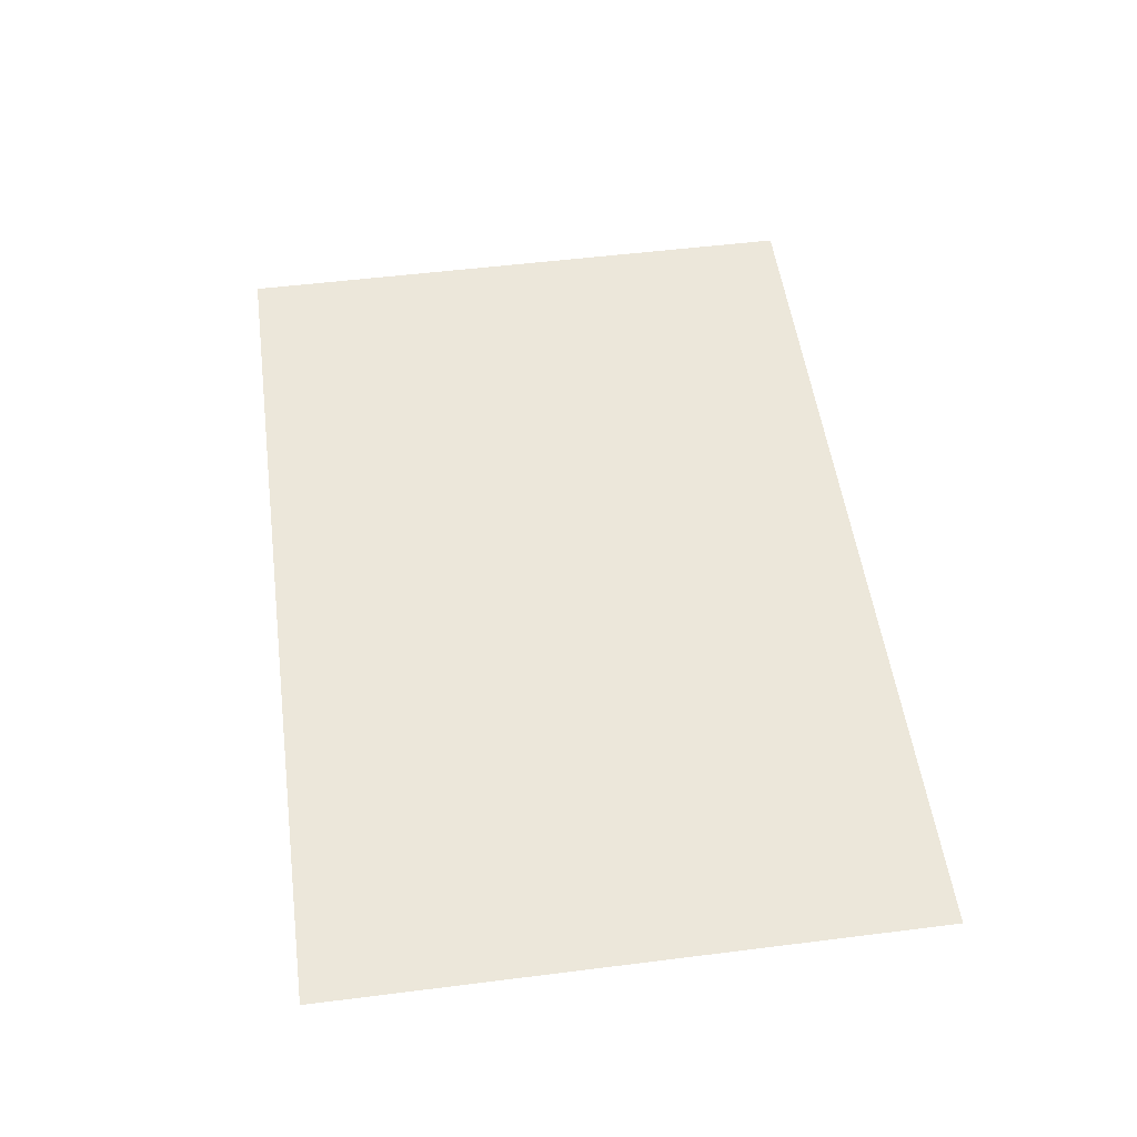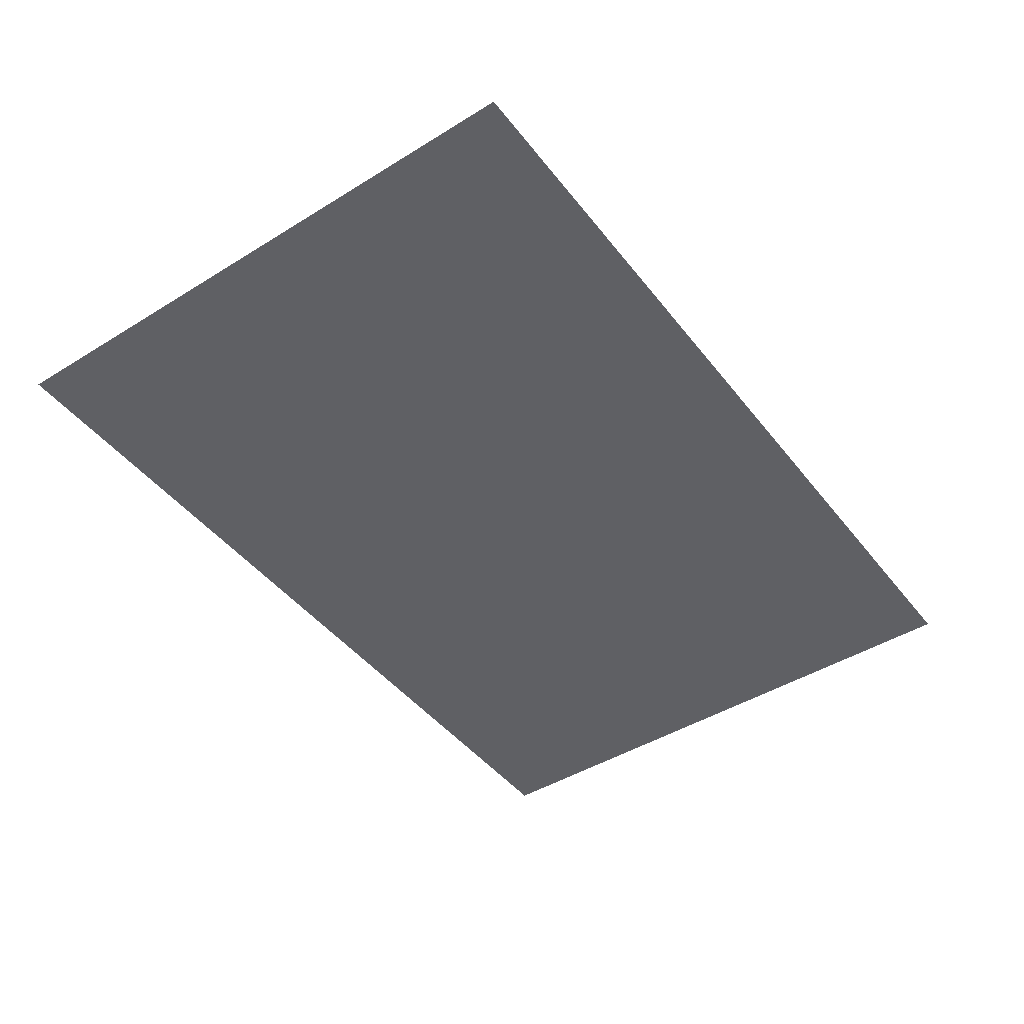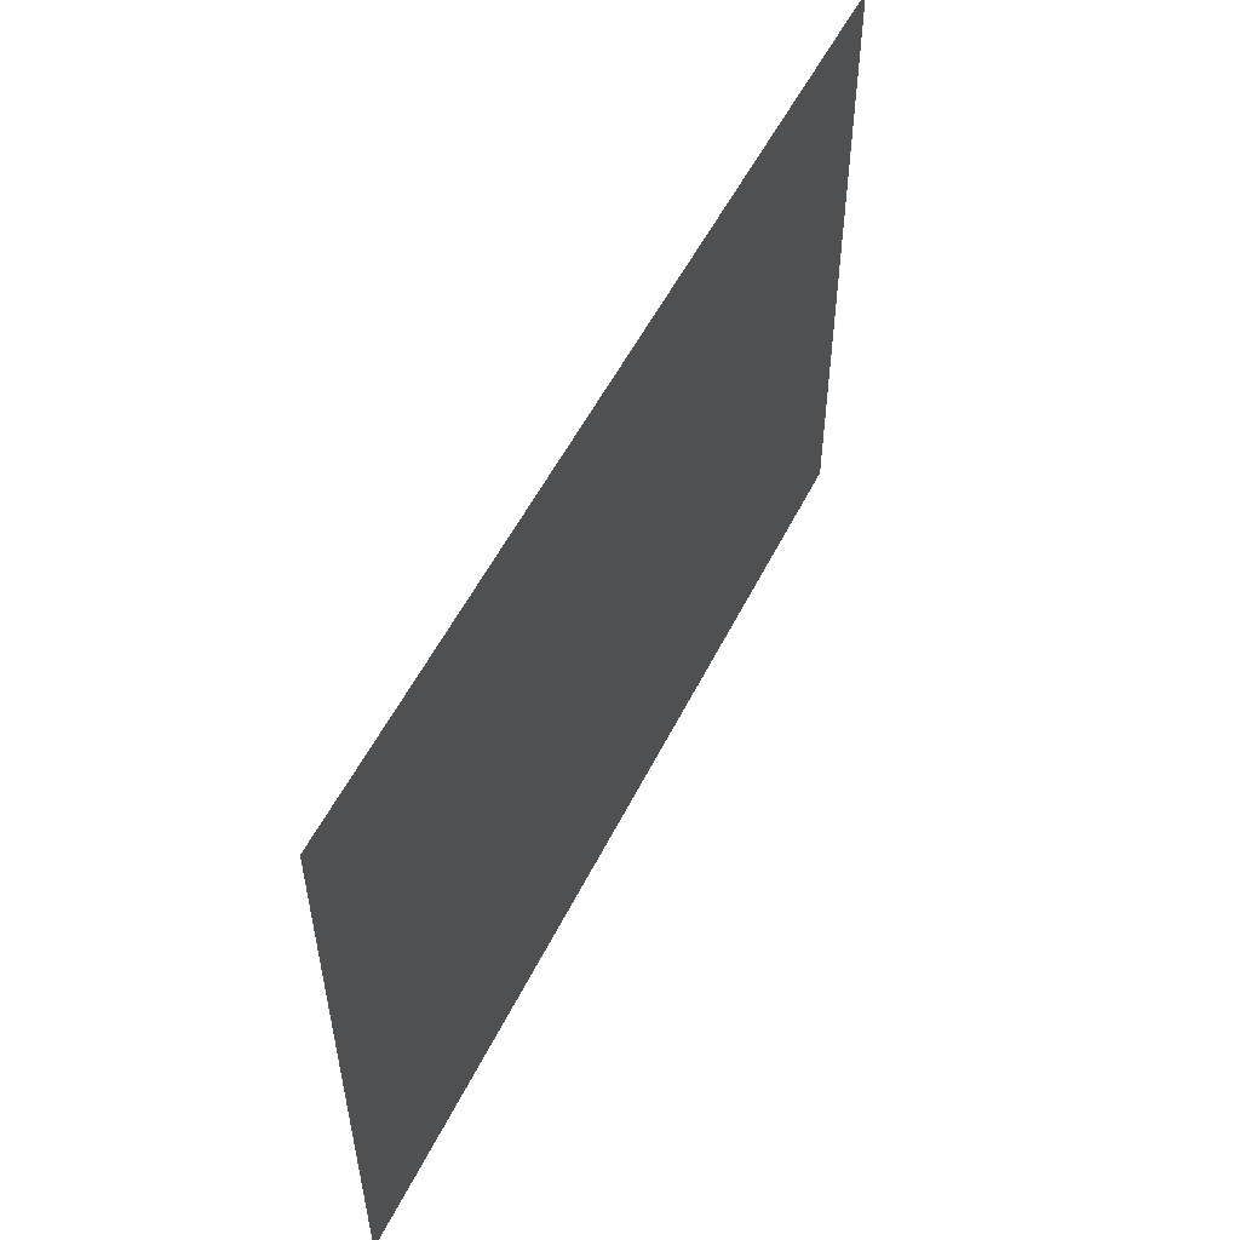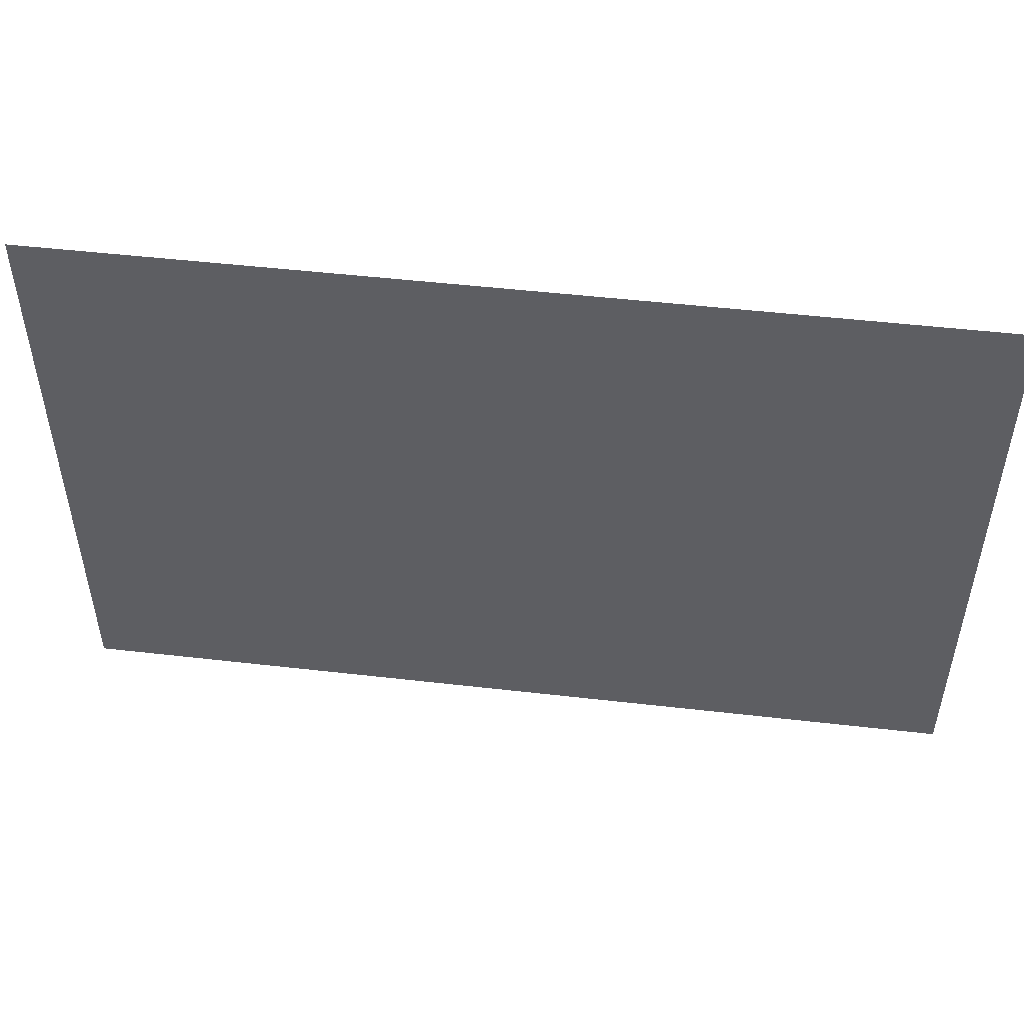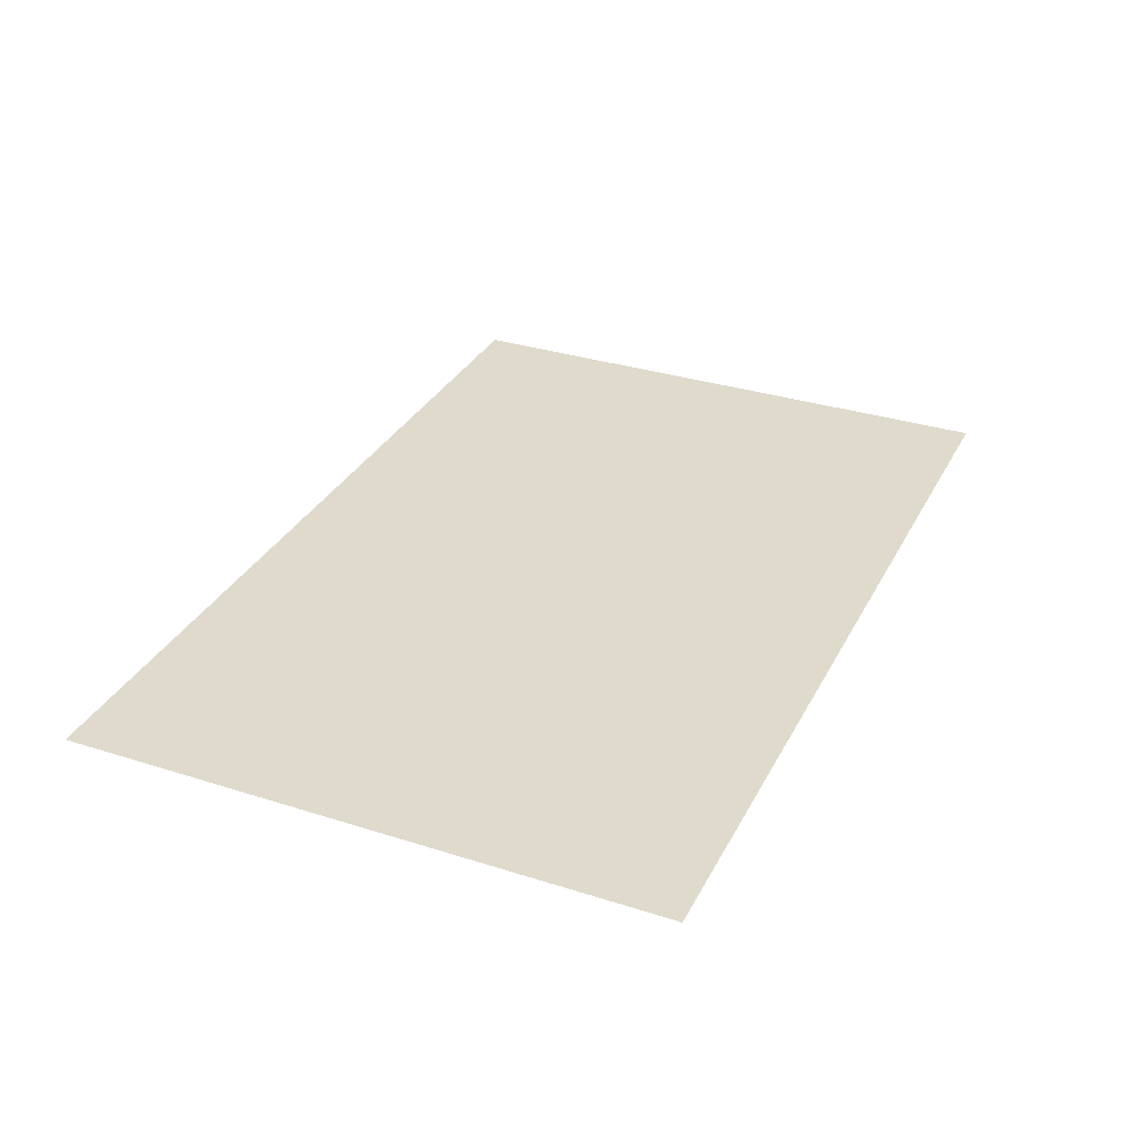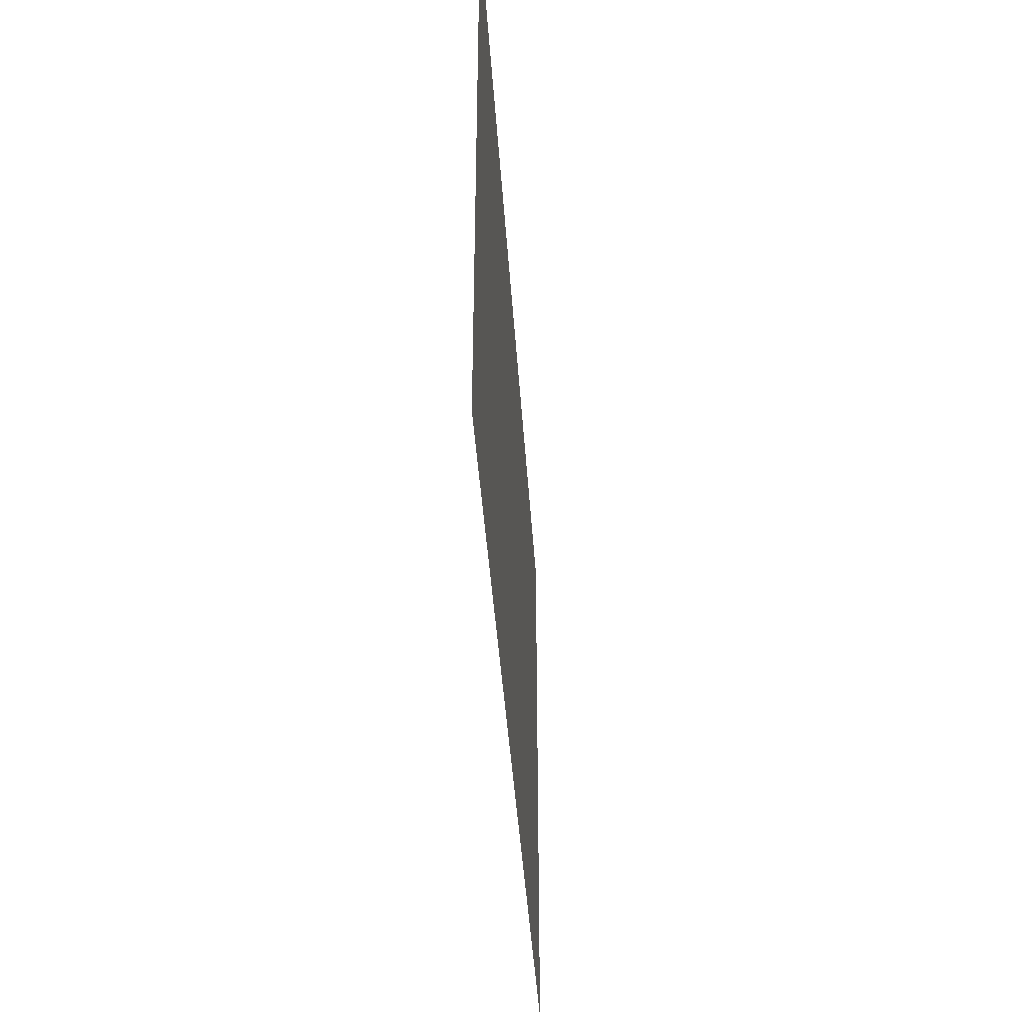
<metadata>
{"format":"obj","ext":"obj","renderer":"f3d","projection":"perspective","resolution":1024,"background":"white","views":[{"elev":52.4,"azim":82.3,"up":"+Z"},{"elev":-45.1,"azim":125.5,"up":"+Z"},{"elev":53.3,"azim":-64.0,"up":"+Y"},{"elev":50.1,"azim":7.2,"up":"+Y"},{"elev":32.4,"azim":-66.1,"up":"+Z"},{"elev":-41.5,"azim":-86.3,"up":"+Y"}]}
</metadata>
<code>
v 0 -1 0
v -1 -1 0
v -1 0 0
v 0 0 0
v -2 -1 0
v -2 0 0
v -3 -1 0
v -3 0 0
v -4 -1 0
v -5 -1 0
v -5 0 0
v -4 0 0
v -6 -1 0
v -6 0 0
v -7 -1 0
v -7 0 0
v -8 -1 0
v -8 0 0
v -9 -1 0
v -9 0 0
v -10 -1 0
v -10 0 0
v -11 -1 0
v -11 0 0
v -12 -1 0
v -12 0 0
v -13 -1 0
v -13 0 0
v -14 -1 0
v -14 0 0
v -15 -1 0
v -15 0 0
v 0 -2 0
v -1 -2 0
v -2 -2 0
v -5 -2 0
v -6 -2 0
v -7 -2 0
v -8 -2 0
v -9 -2 0
v -10 -2 0
v -11 -2 0
v -12 -2 0
v -13 -2 0
v -14 -2 0
v -15 -2 0
v -2 -3 0
v -3 -3 0
v -3 -2 0
v -4 -3 0
v -4 -2 0
v -5 -3 0
v -7 -3 0
v -8 -3 0
v -9 -3 0
v -10 -3 0
v -11 -3 0
v -12 -3 0
v -13 -3 0
v -14 -3 0
v -15 -3 0
v -3 -4 0
v -4 -4 0
v -5 -4 0
v -6 -4 0
v -6 -3 0
v -7 -4 0
v -8 -4 0
v -9 -4 0
v -10 -4 0
v -11 -4 0
v -12 -4 0
v -13 -4 0
v -14 -4 0
v -15 -4 0
v 0 -5 0
v -1 -5 0
v -1 -4 0
v 0 -4 0
v -2 -5 0
v -2 -4 0
v -3 -5 0
v -4 -5 0
v -5 -5 0
v -6 -5 0
v -7 -5 0
v -8 -5 0
v -9 -5 0
v -10 -5 0
v -11 -5 0
v -12 -5 0
v -13 -5 0
v -14 -5 0
v -15 -5 0
v 0 -6 0
v -1 -6 0
v -2 -6 0
v -3 -6 0
v -4 -6 0
v -5 -6 0
v -6 -6 0
v -7 -6 0
v -8 -6 0
v -9 -6 0
v -10 -6 0
v -11 -6 0
v -12 -6 0
v -13 -6 0
v -14 -6 0
v -15 -6 0
v 0 -7 0
v -1 -7 0
v -2 -7 0
v -3 -7 0
v -4 -7 0
v -5 -7 0
v -6 -7 0
v -7 -7 0
v -8 -7 0
v -9 -7 0
v -10 -7 0
v -11 -7 0
v -12 -7 0
v -13 -7 0
v -14 -7 0
v -15 -7 0
v 0 -8 0
v -1 -8 0
v -2 -8 0
v -3 -8 0
v -4 -8 0
v -5 -8 0
v -6 -8 0
v -7 -8 0
v -8 -8 0
v -9 -8 0
v -10 -8 0
v -11 -8 0
v -12 -8 0
v -13 -8 0
v -14 -8 0
v -15 -8 0
v -2 -9 0
v -3 -9 0
v -4 -9 0
v -5 -9 0
v -6 -9 0
v -7 -9 0
v -8 -9 0
v -9 -9 0
v -10 -9 0
v -11 -9 0
v -12 -9 0
v -13 -9 0
v -14 -9 0
v -15 -9 0
v 0 -10 0
v -1 -10 0
v -1 -9 0
v 0 -9 0
v -2 -10 0
v -3 -10 0
v -4 -10 0
v -5 -10 0
v -6 -10 0
v -7 -10 0
v -9 -10 0
v -10 -10 0
v -11 -10 0
v -12 -10 0
v -13 -10 0
v -14 -10 0
v 0 -3 0
v -1 -3 0
v -8 -10 0
v -15 -10 0
g mesh_0001
f 1 2 3 4
f 2 5 6 3
f 5 7 8 6
f 9 10 11 12
f 10 13 14 11
f 13 15 16 14
f 15 17 18 16
f 17 19 20 18
f 19 21 22 20
f 21 23 24 22
f 23 25 26 24
f 25 27 28 26
f 27 29 30 28
f 29 31 32 30
f 33 34 2 1
f 34 35 5 2
f 36 37 13 10
f 37 38 15 13
f 38 39 17 15
f 39 40 19 17
f 40 41 21 19
f 41 42 23 21
f 42 43 25 23
f 43 44 27 25
f 44 45 29 27
f 45 46 31 29
f 47 48 49 35
f 48 50 51 49
f 50 52 36 51
f 53 54 39 38
f 54 55 40 39
f 55 56 41 40
f 56 57 42 41
f 57 58 43 42
f 58 59 44 43
f 59 60 45 44
f 60 61 46 45
f 62 63 50 48
f 63 64 52 50
f 64 65 66 52
f 67 68 54 53
f 68 69 55 54
f 69 70 56 55
f 70 71 57 56
f 71 72 58 57
f 72 73 59 58
f 73 74 60 59
f 74 75 61 60
f 76 77 78 79
f 77 80 81 78
f 82 83 63 62
f 83 84 64 63
f 85 86 67 65
f 86 87 68 67
f 87 88 69 68
f 88 89 70 69
f 89 90 71 70
f 90 91 72 71
f 91 92 73 72
f 92 93 74 73
f 93 94 75 74
f 95 96 77 76
f 96 97 80 77
f 97 98 82 80
f 98 99 83 82
f 100 101 85 84
f 101 102 86 85
f 103 104 88 87
f 104 105 89 88
f 105 106 90 89
f 106 107 91 90
f 107 108 92 91
f 108 109 93 92
f 109 110 94 93
f 111 112 96 95
f 112 113 97 96
f 113 114 98 97
f 114 115 99 98
f 116 117 101 100
f 117 118 102 101
f 119 120 104 103
f 120 121 105 104
f 121 122 106 105
f 122 123 107 106
f 123 124 108 107
f 124 125 109 108
f 125 126 110 109
f 127 128 112 111
f 128 129 113 112
f 129 130 114 113
f 131 132 116 115
f 132 133 117 116
f 133 134 118 117
f 134 135 119 118
f 135 136 120 119
f 136 137 121 120
f 137 138 122 121
f 138 139 123 122
f 139 140 124 123
f 140 141 125 124
f 141 142 126 125
f 143 144 130 129
f 144 145 131 130
f 145 146 132 131
f 146 147 133 132
f 147 148 134 133
f 148 149 135 134
f 149 150 136 135
f 151 152 138 137
f 152 153 139 138
f 153 154 140 139
f 155 156 142 141
f 157 158 159 160
f 161 162 144 143
f 162 163 145 144
f 163 164 146 145
f 164 165 147 146
f 165 166 148 147
f 167 168 151 150
f 168 169 152 151
f 169 170 153 152
f 170 171 154 153
f 171 172 155 154
g mesh_0002
f 7 9 12 8
f 35 49 7 5
f 49 51 9 7
f 51 36 10 9
f 173 174 34 33
f 174 47 35 34
f 52 66 37 36
f 66 53 38 37
f 79 78 174 173
f 78 81 47 174
f 81 62 48 47
f 65 67 53 66
f 80 82 62 81
f 84 85 65 64
f 99 100 84 83
f 102 103 87 86
f 115 116 100 99
f 118 119 103 102
f 130 131 115 114
f 160 159 128 127
f 159 143 129 128
f 150 151 137 136
f 154 155 141 140
f 158 161 143 159
f 166 175 149 148
f 175 167 150 149
f 172 176 156 155
g mesh_0003
f 39 40 19 17
f 40 41 21 19
f 54 55 40 39
f 55 56 41 40
f 68 69 55 54
f 69 70 56 55

</code>
